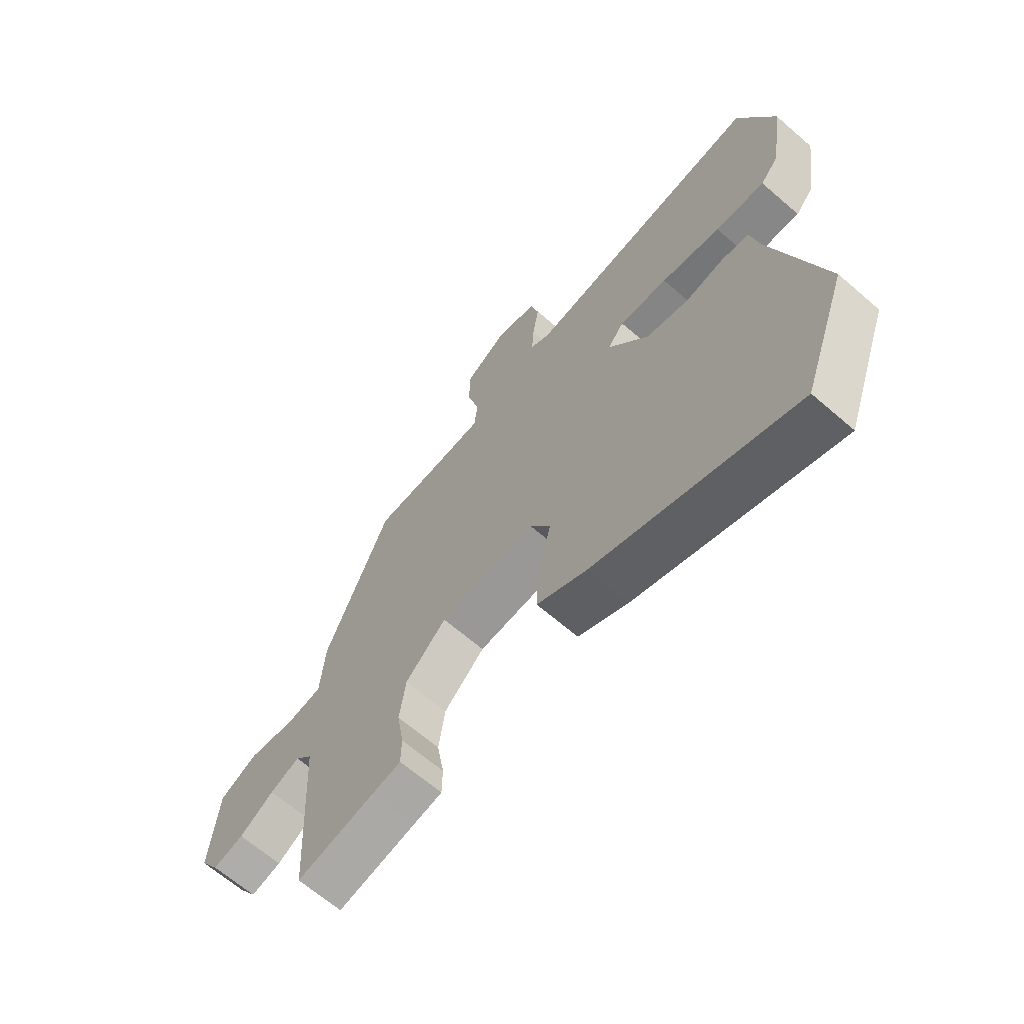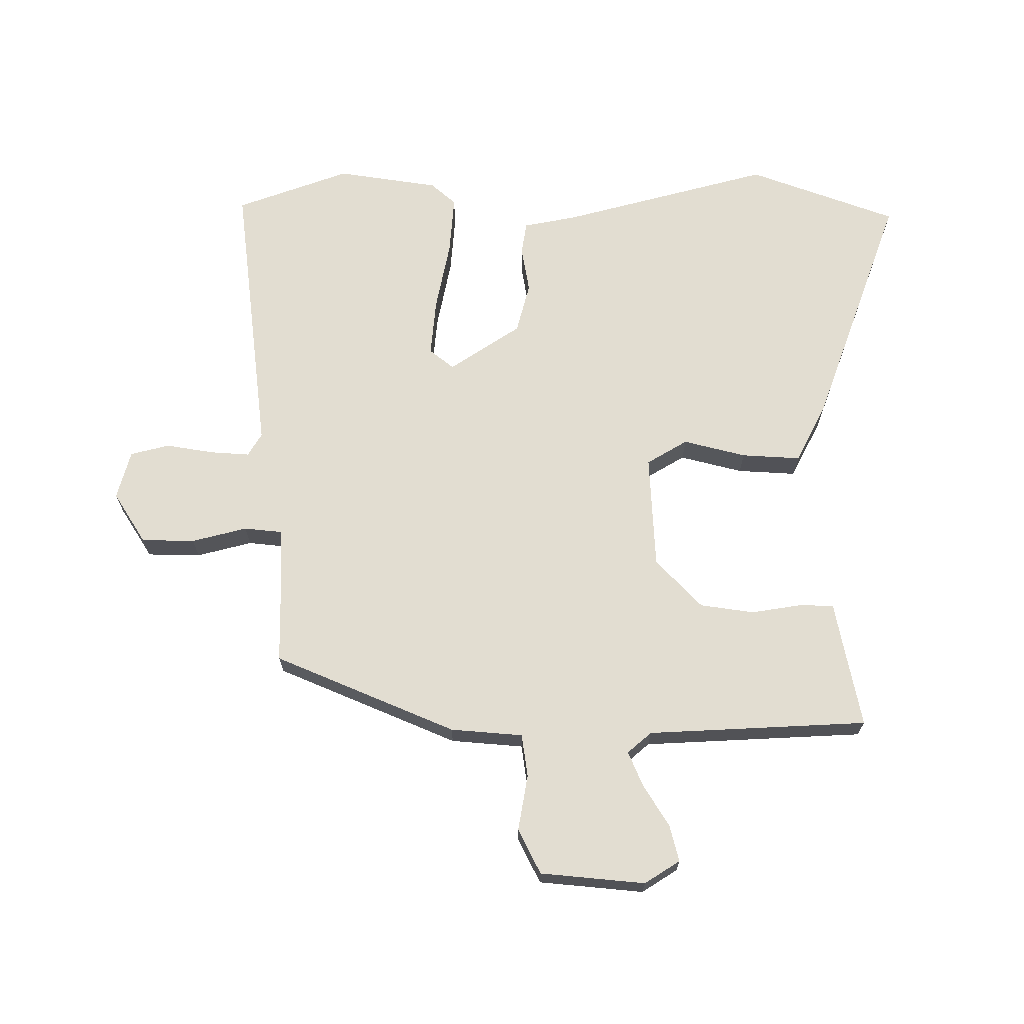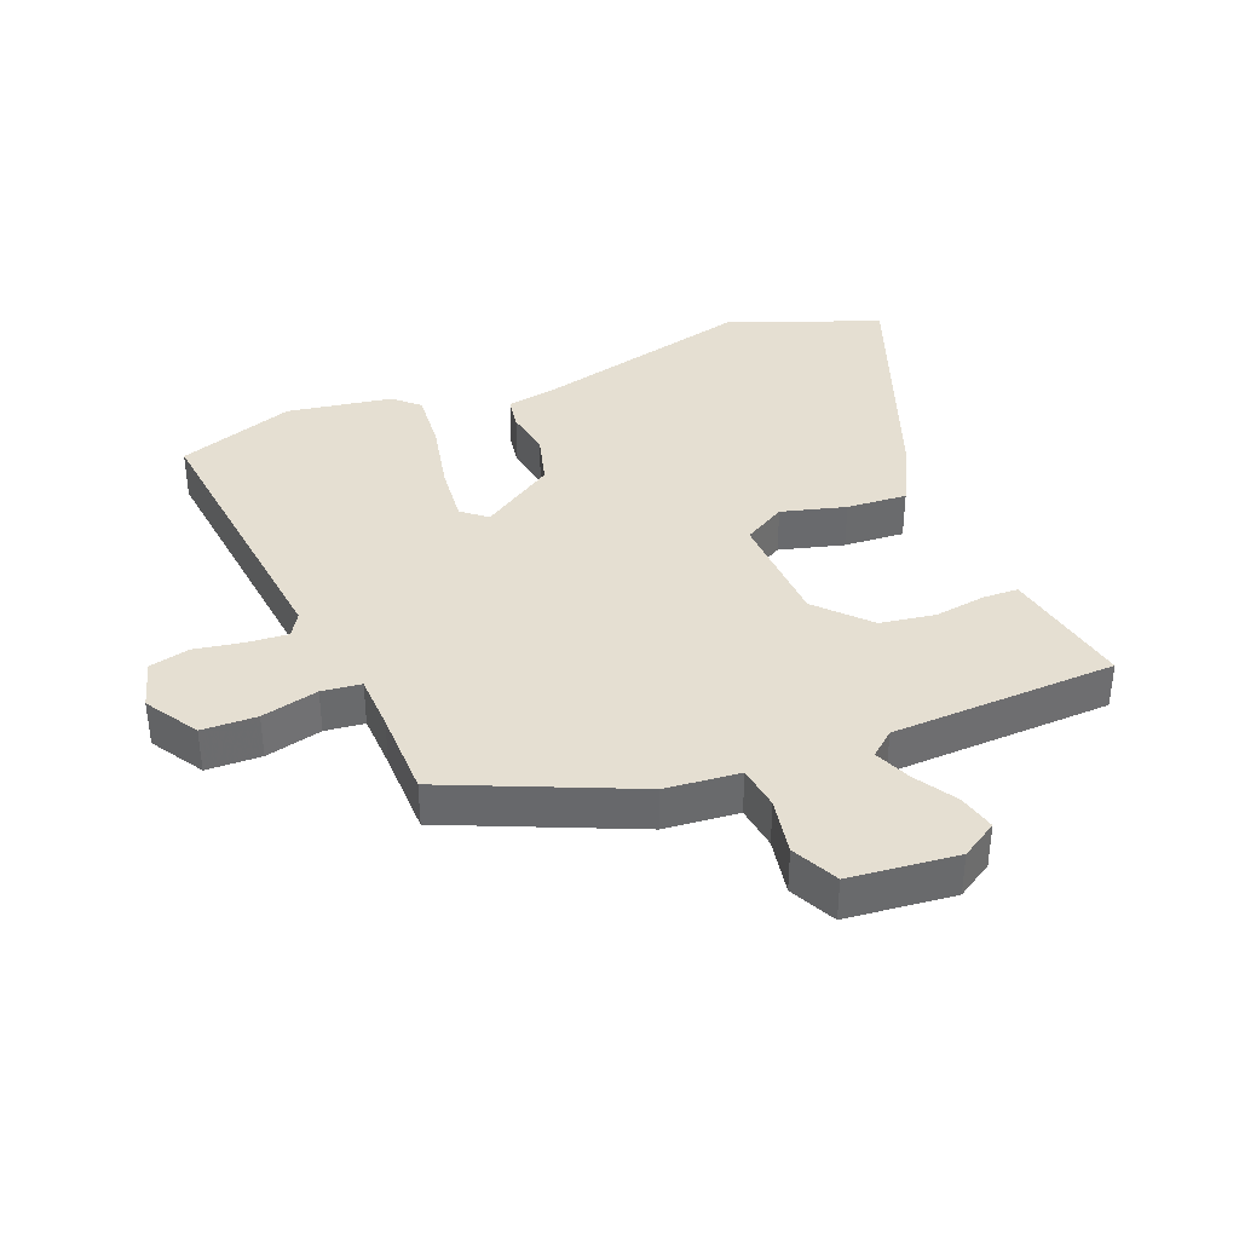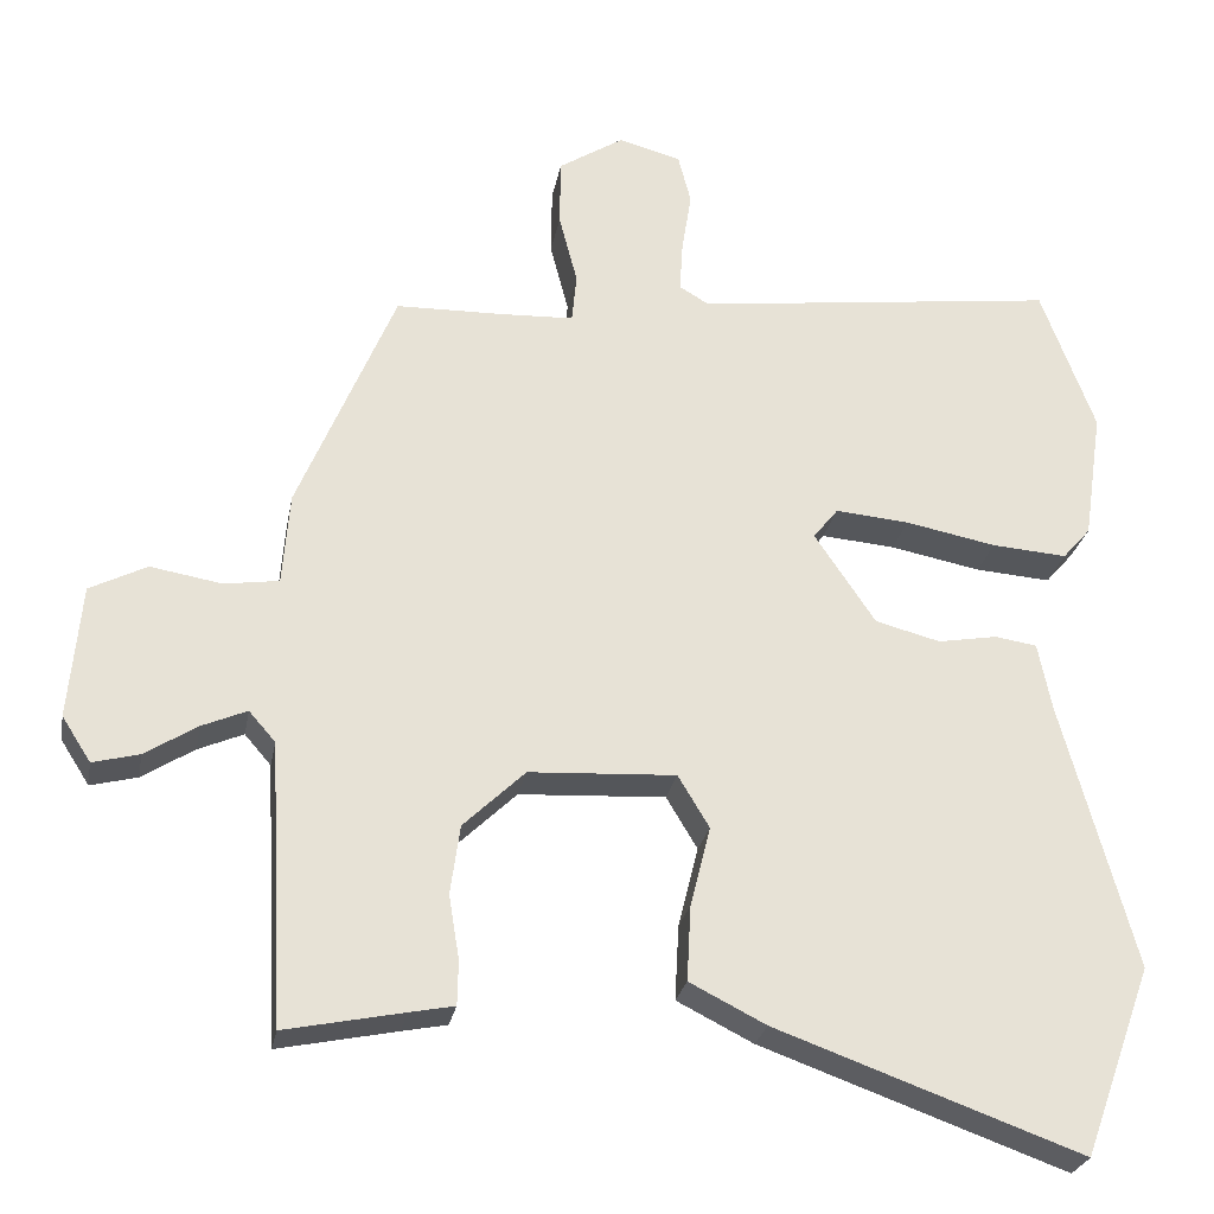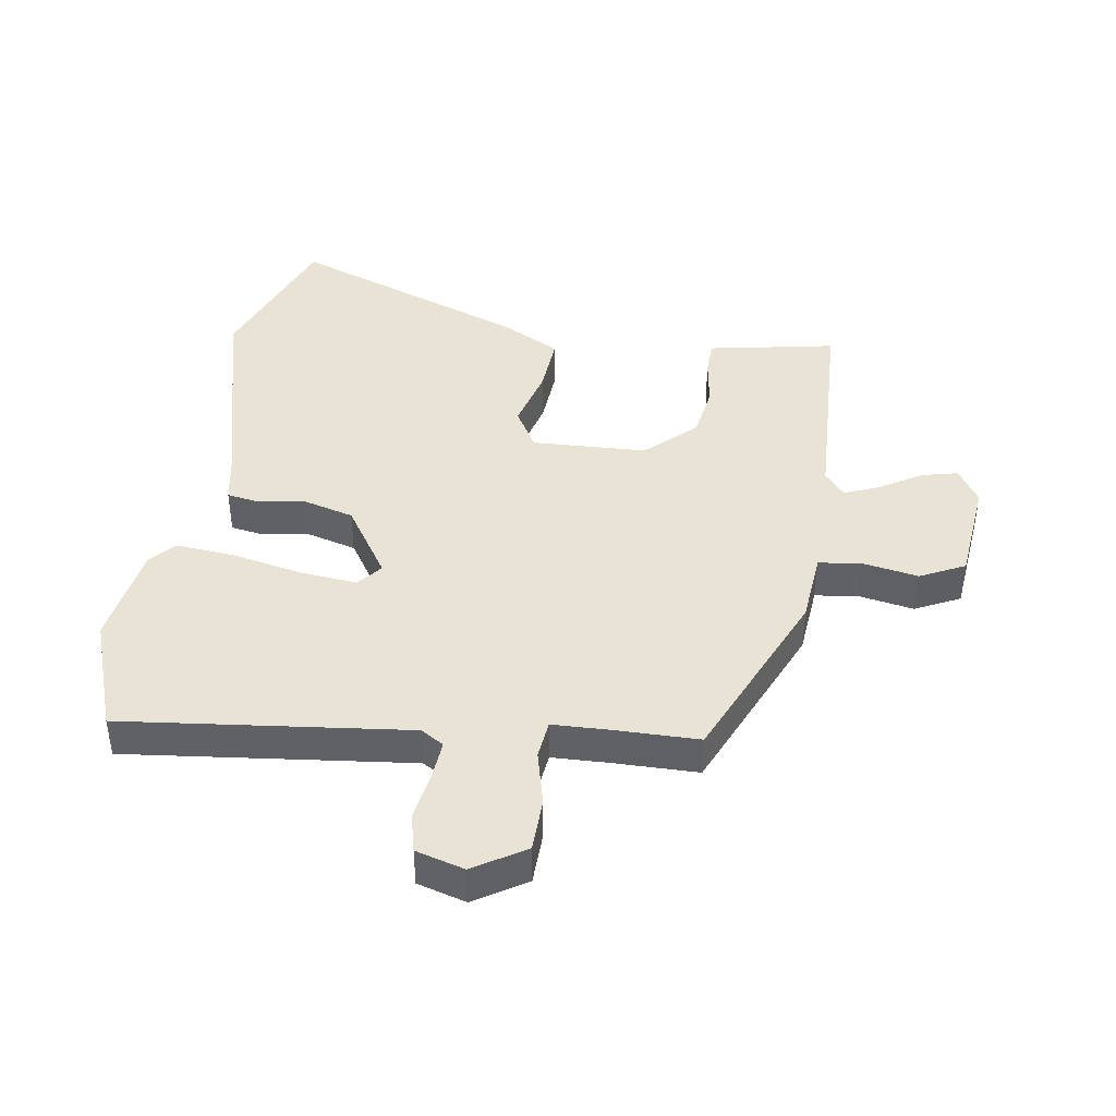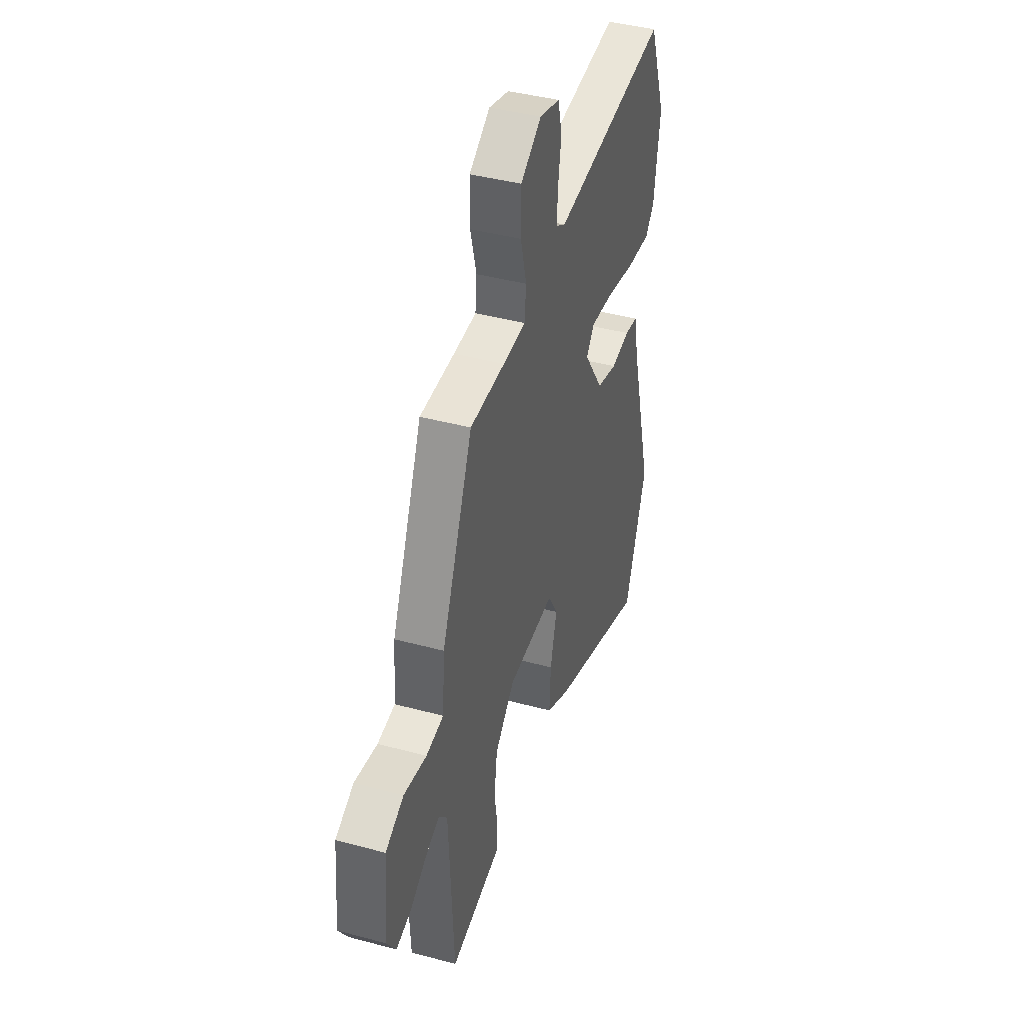
<metadata>
{"format":"obj","ext":"obj","renderer":"f3d","projection":"perspective","resolution":1024,"background":"white","views":[{"elev":-66.1,"azim":-130.9,"up":"+Z"},{"elev":68.5,"azim":90.3,"up":"+Y"},{"elev":37.4,"azim":69.0,"up":"+Y"},{"elev":-26.2,"azim":169.6,"up":"+Z"},{"elev":42.3,"azim":9.5,"up":"+Y"},{"elev":41.3,"azim":108.1,"up":"+Z"}]}
</metadata>
<code>
v 0.488 0.07 -0.512
v 0.341 0.07 -0.482
v 0.285 0.07 -0.471
v 0.284 0.07 -0.416
v 0.297 0.07 -0.336
v 0.285 0.07 -0.25
v 0.208 0.07 -0.176
v 0.025 0.07 -0.166
v -0.014 0.07 -0.231
v 0.011 0.07 -0.331
v 0.016 0.07 -0.425
v -0.079 0.07 -0.473
v -0.46 0.07 -0.61
v -0.546 0.07 -0.373
v -0.455 0.07 -0.039
v -0.438 0.07 0.046
v -0.386 0.07 0.054
v -0.312 0.07 0.041
v -0.231 0.07 0.062
v -0.155 0.07 0.175
v -0.186 0.07 0.214
v -0.278 0.07 0.206
v -0.391 0.07 0.184
v -0.485 0.07 0.177
v -0.52 0.07 0.217
v -0.544 0.07 0.38
v -0.477 0.07 0.561
v -0.023 0.07 0.504
v 0.014 0.07 0.526
v 0.01 0.07 0.589
v -0.002 0.07 0.665
v 0.014 0.07 0.727
v 0.092 0.07 0.748
v 0.173 0.07 0.696
v 0.174 0.07 0.611
v 0.151 0.07 0.523
v 0.157 0.07 0.462
v 0.246 0.07 0.458
v 0.382 0.07 0.455
v 0.503 0.07 0.166
v 0.512 0.07 0.051
v 0.58 0.07 0.041
v 0.669 0.07 0.056
v 0.74 0.07 0.02
v 0.755 0.07 -0.147
v 0.719 0.07 -0.203
v 0.661 0.07 -0.188
v 0.596 0.07 -0.147
v 0.54 0.07 -0.123
v 0.507 0.07 -0.161
v 0.488 0 -0.512
v 0.341 0 -0.482
v 0.285 0 -0.471
v 0.284 0 -0.416
v 0.297 0 -0.336
v 0.285 0 -0.25
v 0.208 0 -0.176
v 0.025 0 -0.166
v -0.014 0 -0.231
v 0.011 0 -0.331
v 0.016 0 -0.425
v -0.079 0 -0.473
v -0.46 0 -0.61
v -0.546 0 -0.373
v -0.455 0 -0.039
v -0.438 0 0.046
v -0.386 0 0.054
v -0.312 0 0.041
v -0.231 0 0.062
v -0.155 0 0.175
v -0.186 0 0.214
v -0.278 0 0.206
v -0.391 0 0.184
v -0.485 0 0.177
v -0.52 0 0.217
v -0.544 0 0.38
v -0.477 0 0.561
v -0.023 0 0.504
v 0.014 0 0.526
v 0.01 0 0.589
v -0.002 0 0.665
v 0.014 0 0.727
v 0.092 0 0.748
v 0.173 0 0.696
v 0.174 0 0.611
v 0.151 0 0.523
v 0.157 0 0.462
v 0.246 0 0.458
v 0.382 0 0.455
v 0.503 0 0.166
v 0.512 0 0.051
v 0.58 0 0.041
v 0.669 0 0.056
v 0.74 0 0.02
v 0.755 0 -0.147
v 0.719 0 -0.203
v 0.661 0 -0.188
v 0.596 0 -0.147
v 0.54 0 -0.123
v 0.507 0 -0.161
f 45 46 47 48
f 45 48 49
f 42 43 44 45
f 41 42 45 49
f 38 39 40 41
f 37 38 41 49
f 33 34 35 36
f 33 36 37
f 30 31 32 33
f 29 30 33 37
f 28 29 37 49
f 22 23 24 25
f 21 22 25 26
f 15 16 17 18
f 15 18 19
f 14 15 19
f 13 14 19
f 12 13 19 20
f 9 10 11 12
f 2 3 4 5
f 50 1 2 5
f 50 5 6
f 49 50 6 7
f 28 49 7 8
f 21 26 27 28
f 20 21 28
f 9 12 20 28
f 8 9 28
f 98 97 96 95
f 99 98 95
f 95 94 93 92
f 99 95 92 91
f 91 90 89 88
f 99 91 88 87
f 86 85 84 83
f 87 86 83
f 83 82 81 80
f 87 83 80 79
f 99 87 79 78
f 75 74 73 72
f 76 75 72 71
f 68 67 66 65
f 69 68 65
f 69 65 64
f 69 64 63
f 70 69 63 62
f 62 61 60 59
f 55 54 53 52
f 55 52 51 100
f 56 55 100
f 57 56 100 99
f 58 57 99 78
f 78 77 76 71
f 78 71 70
f 78 70 62 59
f 78 59 58
f 1 51 52 2
f 2 52 53 3
f 3 53 54 4
f 4 54 55 5
f 5 55 56 6
f 6 56 57 7
f 7 57 58 8
f 8 58 59 9
f 9 59 60 10
f 10 60 61 11
f 11 61 62 12
f 12 62 63 13
f 13 63 64 14
f 14 64 65 15
f 15 65 66 16
f 16 66 67 17
f 17 67 68 18
f 18 68 69 19
f 19 69 70 20
f 20 70 71 21
f 21 71 72 22
f 22 72 73 23
f 23 73 74 24
f 24 74 75 25
f 25 75 76 26
f 26 76 77 27
f 27 77 78 28
f 28 78 79 29
f 29 79 80 30
f 30 80 81 31
f 31 81 82 32
f 32 82 83 33
f 33 83 84 34
f 34 84 85 35
f 35 85 86 36
f 36 86 87 37
f 37 87 88 38
f 38 88 89 39
f 39 89 90 40
f 40 90 91 41
f 41 91 92 42
f 42 92 93 43
f 43 93 94 44
f 44 94 95 45
f 45 95 96 46
f 46 96 97 47
f 47 97 98 48
f 48 98 99 49
f 49 99 100 50
f 50 100 51 1

</code>
